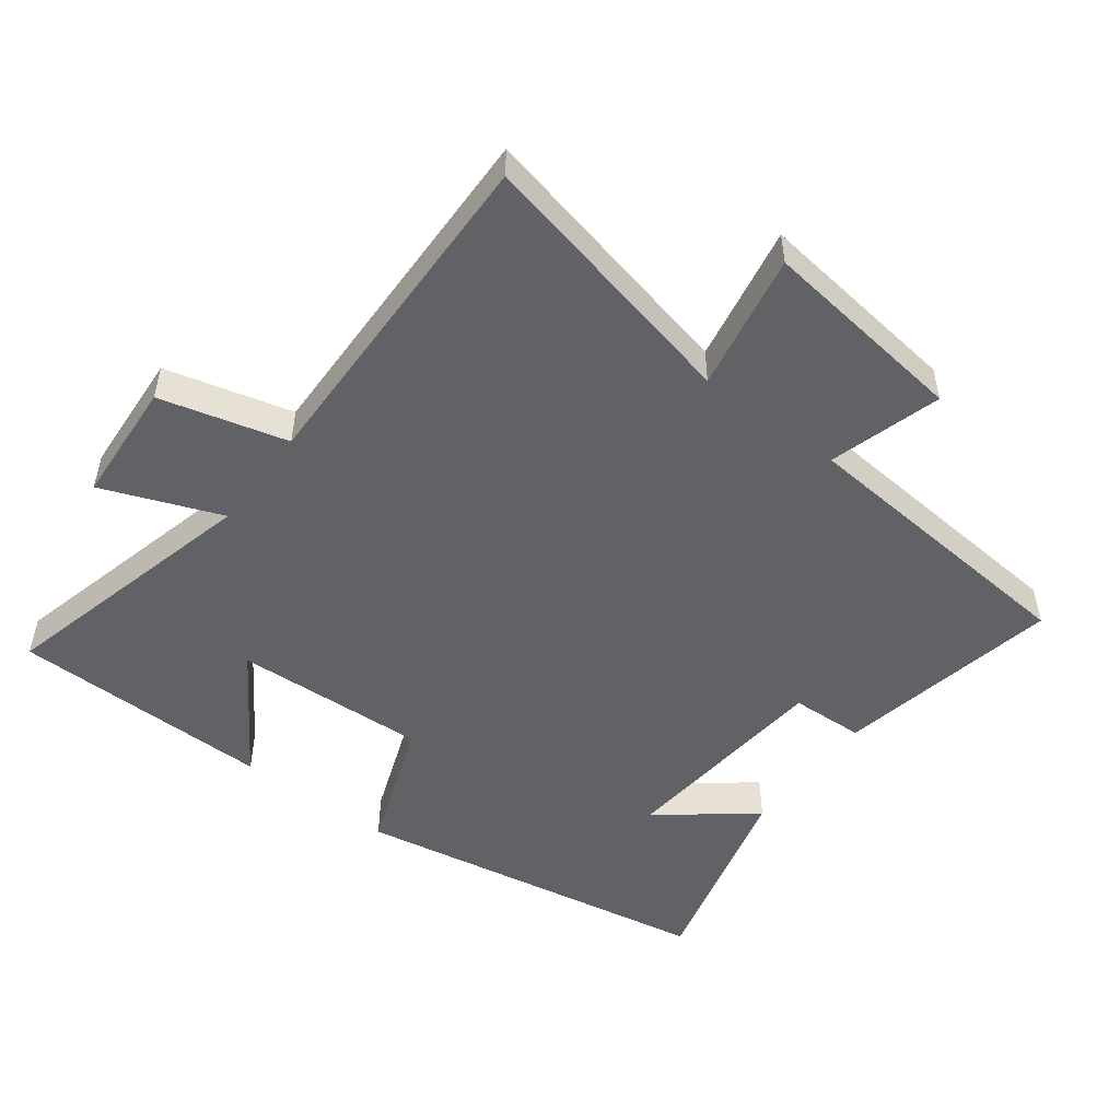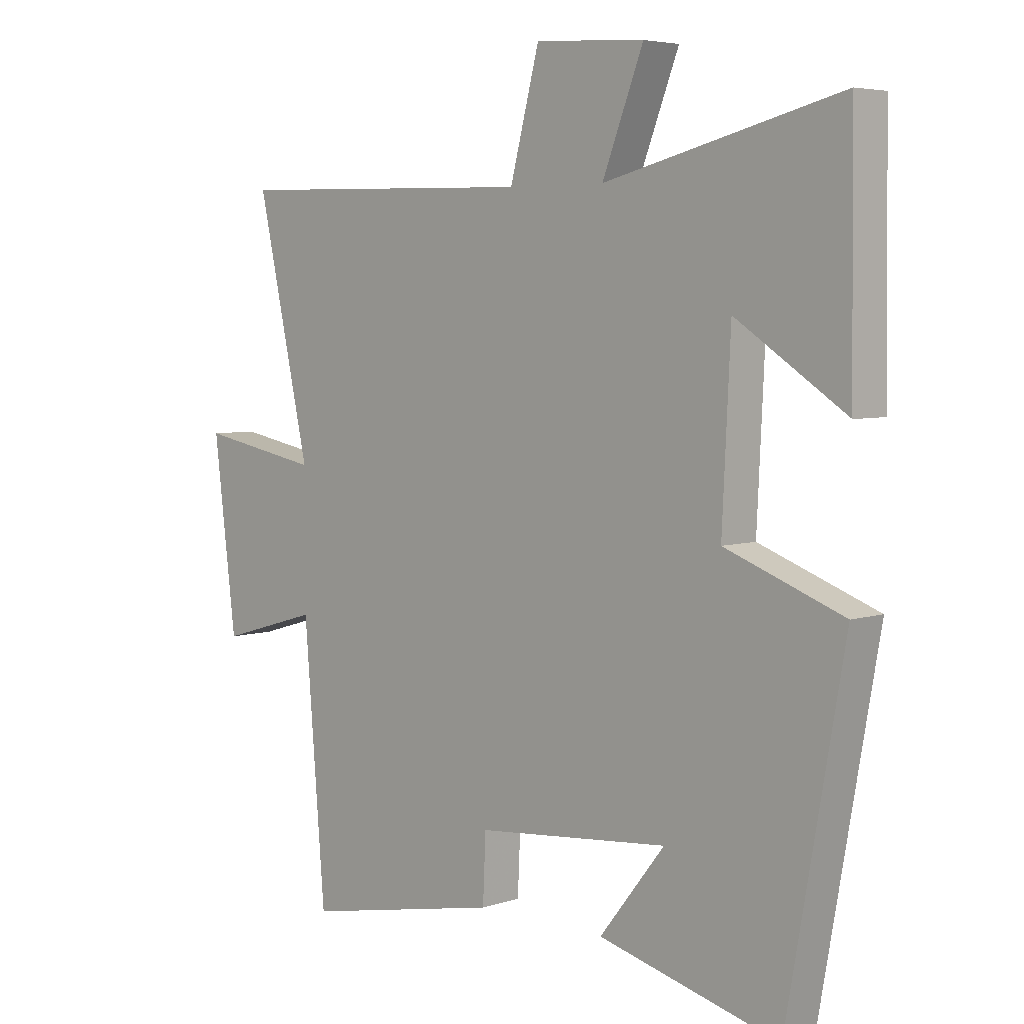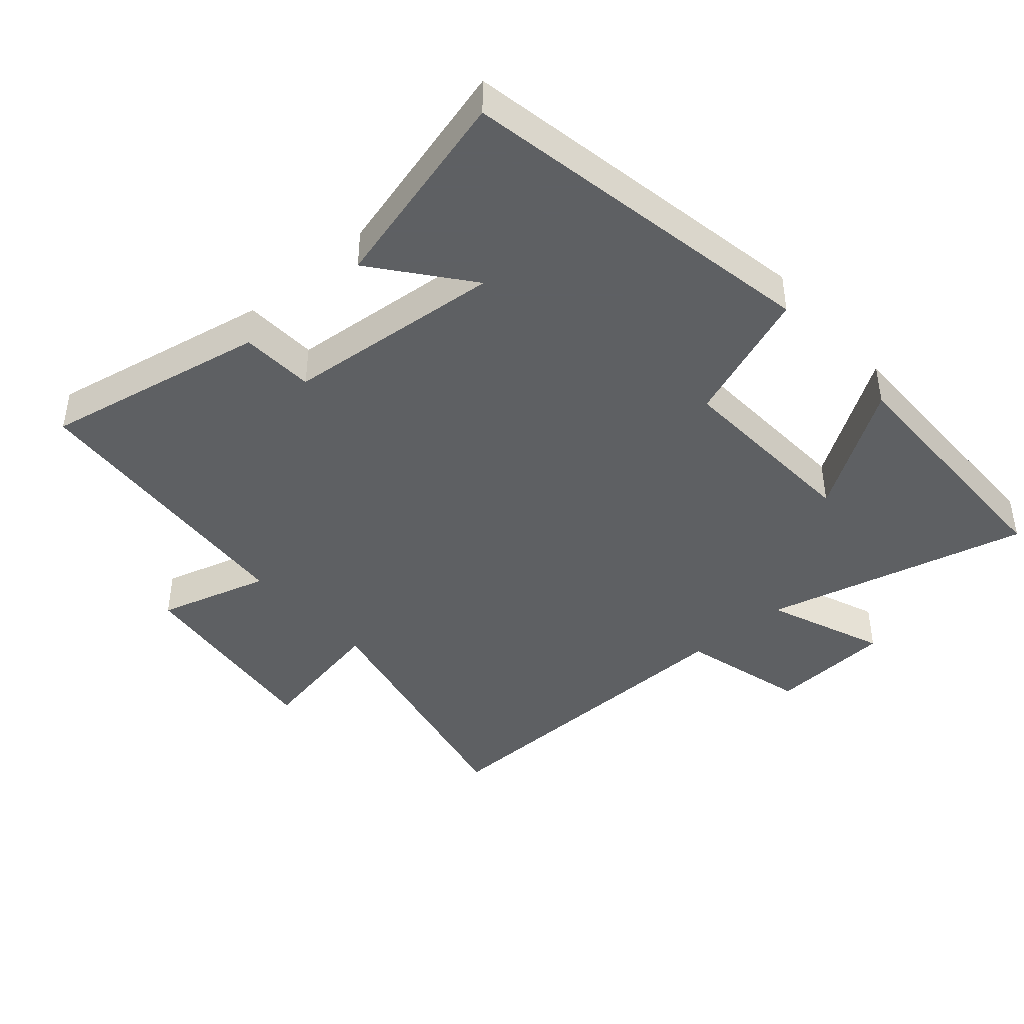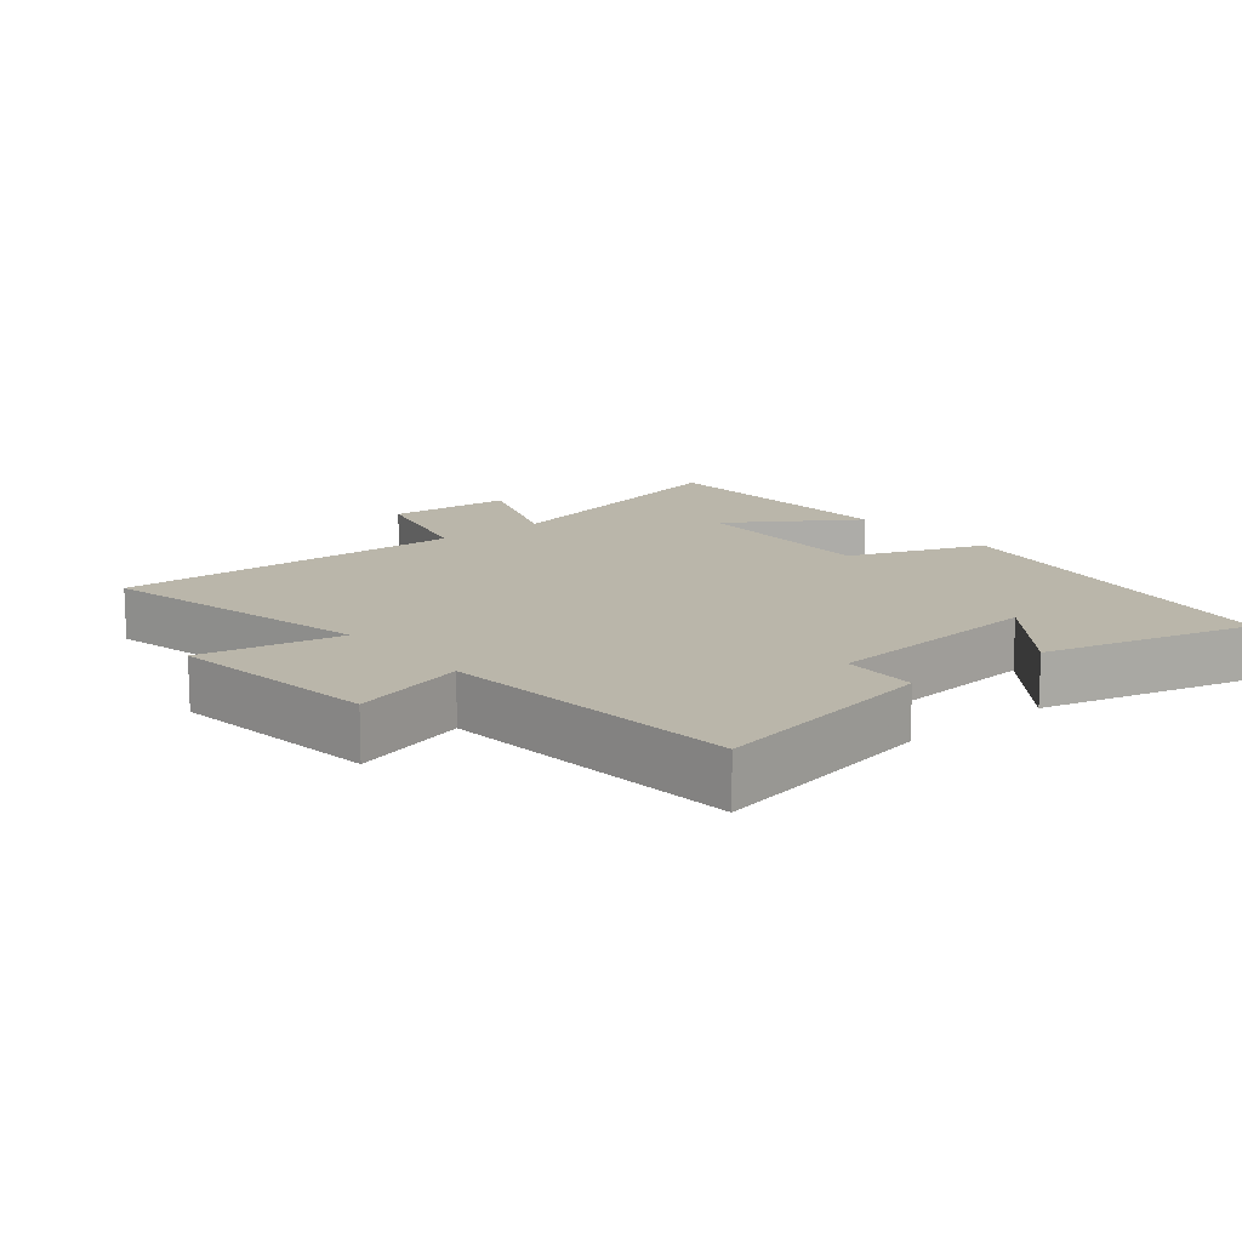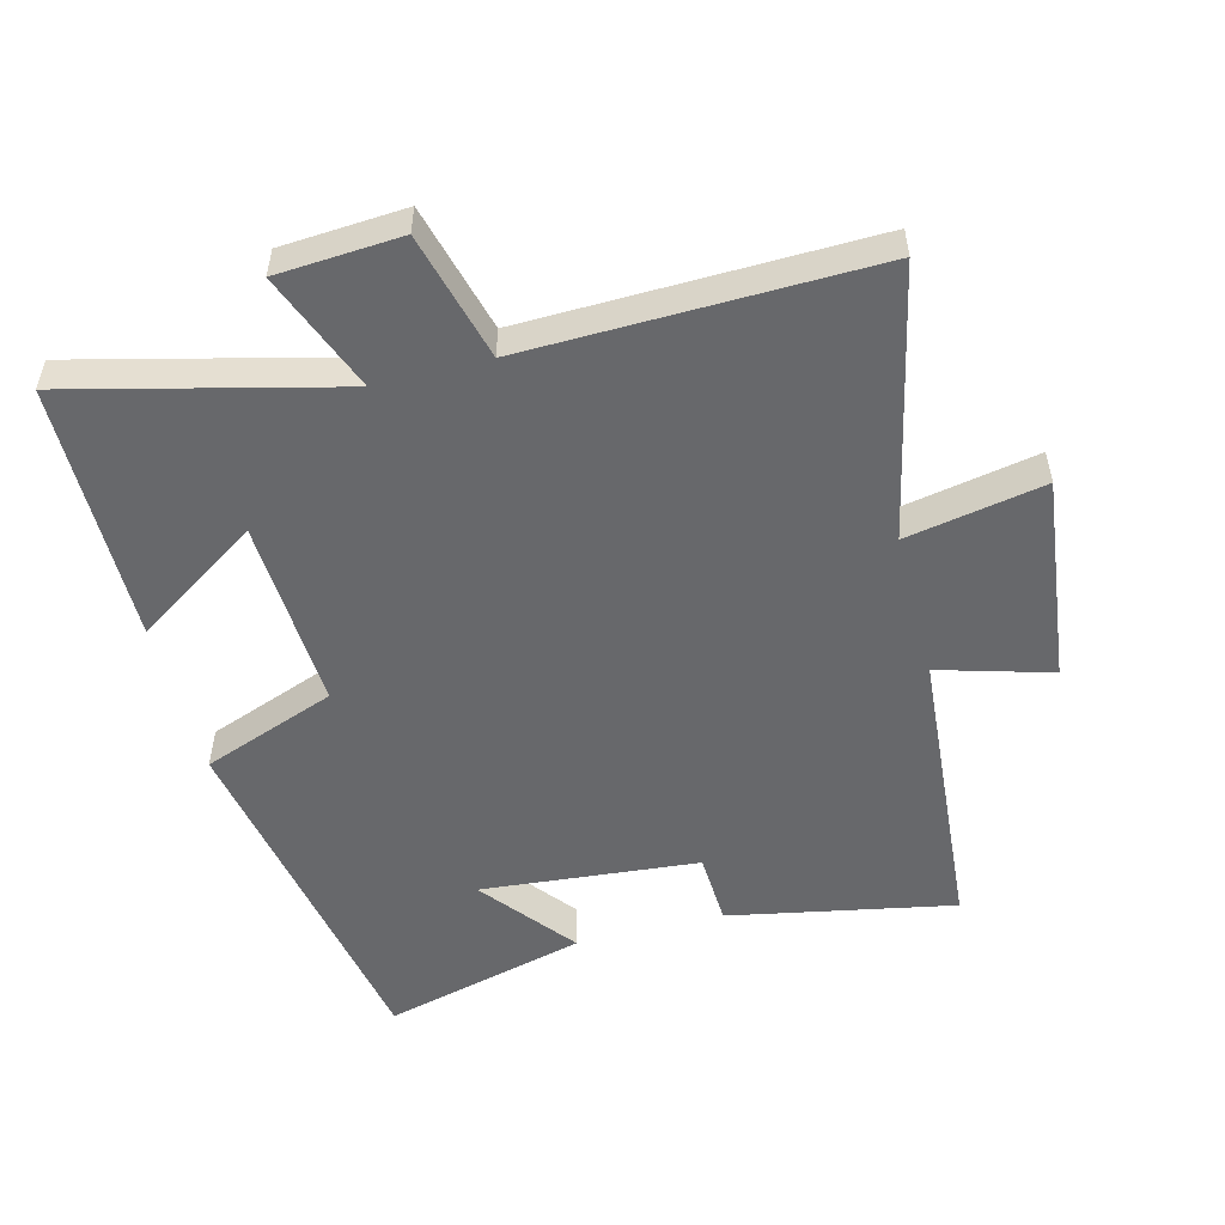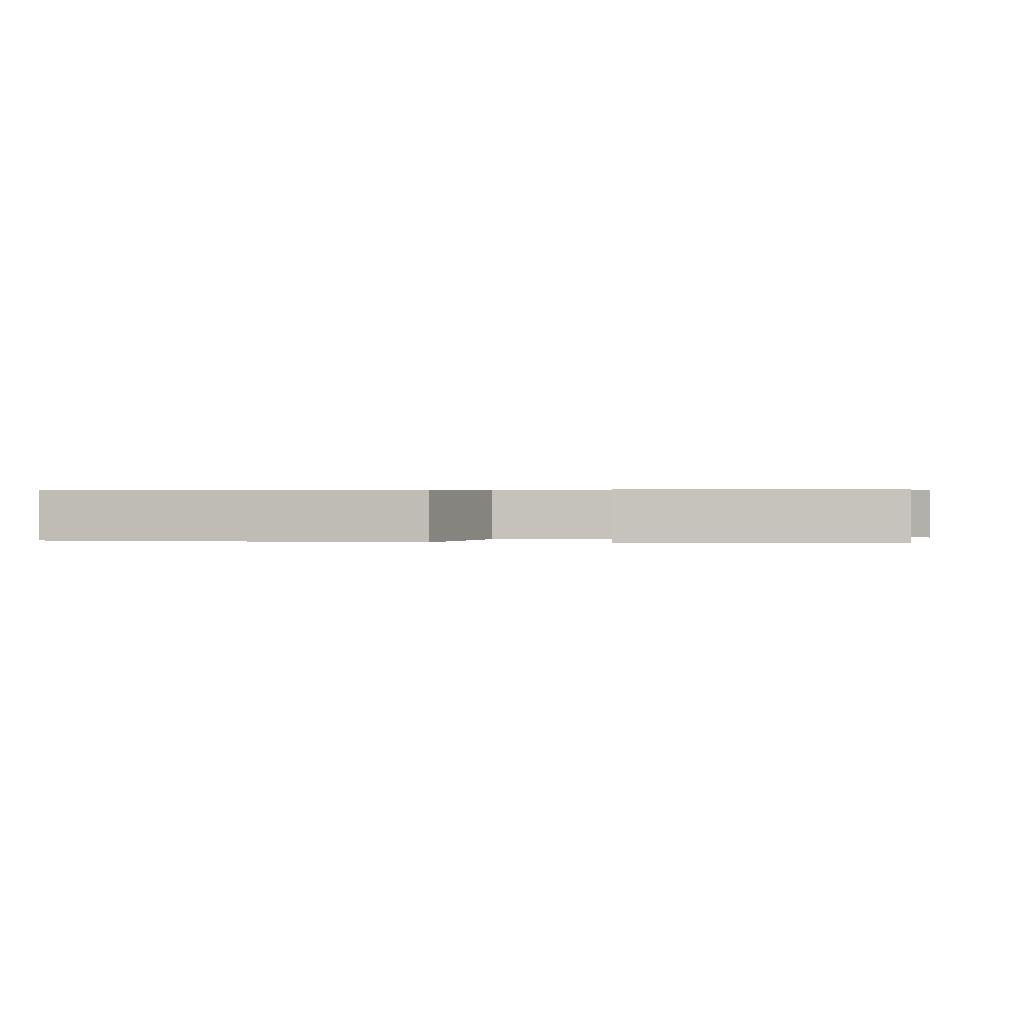
<metadata>
{"format":"obj","ext":"obj","renderer":"f3d","projection":"perspective","resolution":1024,"background":"white","views":[{"elev":-50.6,"azim":52.9,"up":"+Y"},{"elev":5.1,"azim":-135.7,"up":"+Z"},{"elev":-42.7,"azim":-138.7,"up":"+Y"},{"elev":13.8,"azim":140.5,"up":"+Y"},{"elev":-52.5,"azim":14.6,"up":"+Y"},{"elev":0.5,"azim":-88.1,"up":"+Y"}]}
</metadata>
<code>
v -0.495 0.07 0.6
v -0.095 0.07 0.5
v -0.165 0.07 0.679
v 0.021 0.07 0.691
v 0.071 0.07 0.5
v 0.59 0.07 0.511
v 0.5 0.07 0.103
v 0.707 0.07 0.142
v 0.669 0.07 -0.17
v 0.5 0.07 -0.121
v 0.464 0.07 -0.566
v 0.126 0.07 -0.5
v 0.121 0.07 -0.389
v -0.207 0.07 -0.359
v -0.096 0.07 -0.5
v -0.403 0.07 -0.58
v -0.5 0.07 -0.035
v -0.299 0.07 0.04
v -0.313 0.07 0.33
v -0.5 0.07 0.207
v -0.495 0 0.6
v -0.095 0 0.5
v -0.165 0 0.679
v 0.021 0 0.691
v 0.071 0 0.5
v 0.59 0 0.511
v 0.5 0 0.103
v 0.707 0 0.142
v 0.669 0 -0.17
v 0.5 0 -0.121
v 0.464 0 -0.566
v 0.126 0 -0.5
v 0.121 0 -0.389
v -0.207 0 -0.359
v -0.096 0 -0.5
v -0.403 0 -0.58
v -0.5 0 -0.035
v -0.299 0 0.04
v -0.313 0 0.33
v -0.5 0 0.207
f 19 20 1 2
f 18 19 2
f 16 17 18
f 16 18 2
f 14 15 16
f 14 16 2
f 13 14 2
f 10 11 12 13
f 10 13 2
f 7 8 9 10
f 7 10 2 3
f 5 6 7
f 5 7 3
f 3 4 5
f 22 21 40 39
f 22 39 38
f 38 37 36
f 22 38 36
f 36 35 34
f 22 36 34
f 22 34 33
f 33 32 31 30
f 22 33 30
f 30 29 28 27
f 23 22 30 27
f 27 26 25
f 23 27 25
f 25 24 23
f 1 21 22 2
f 2 22 23 3
f 3 23 24 4
f 4 24 25 5
f 5 25 26 6
f 6 26 27 7
f 7 27 28 8
f 8 28 29 9
f 9 29 30 10
f 10 30 31 11
f 11 31 32 12
f 12 32 33 13
f 13 33 34 14
f 14 34 35 15
f 15 35 36 16
f 16 36 37 17
f 17 37 38 18
f 18 38 39 19
f 19 39 40 20
f 20 40 21 1

</code>
